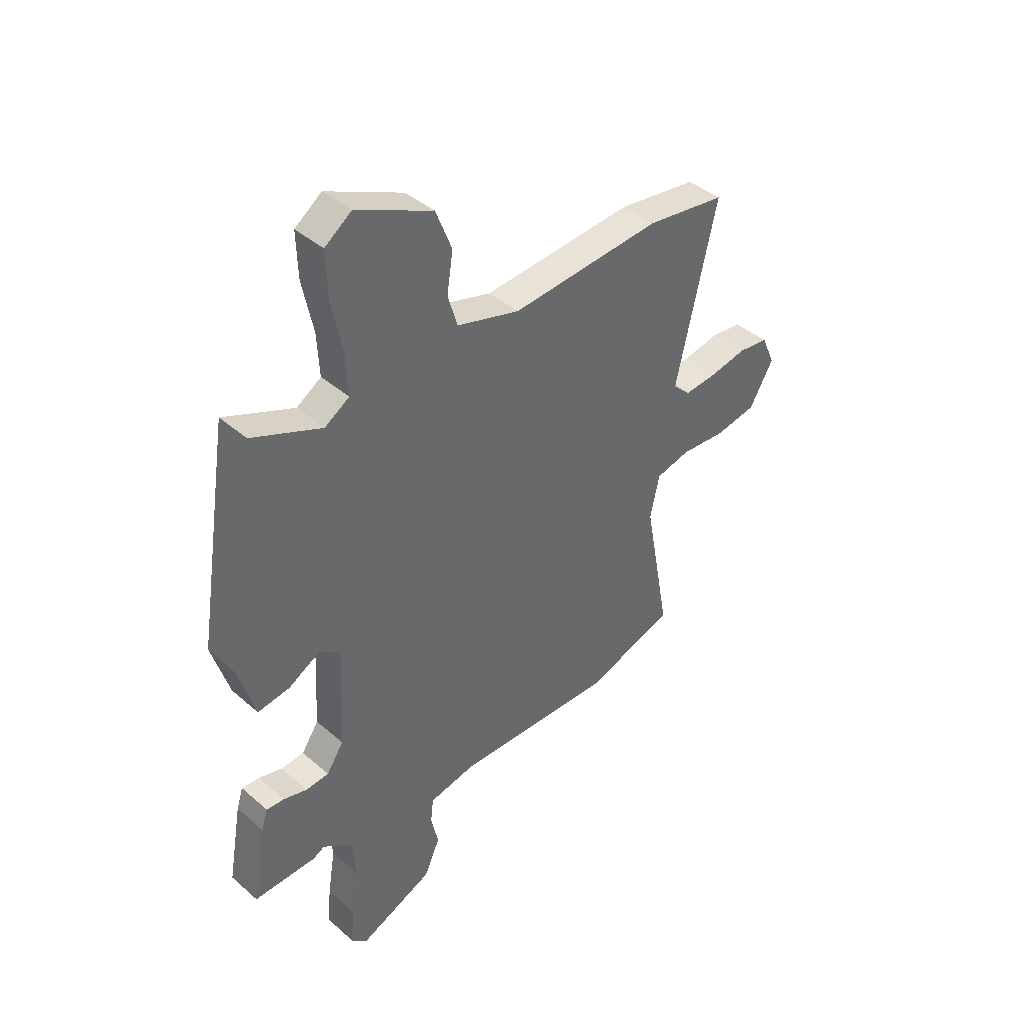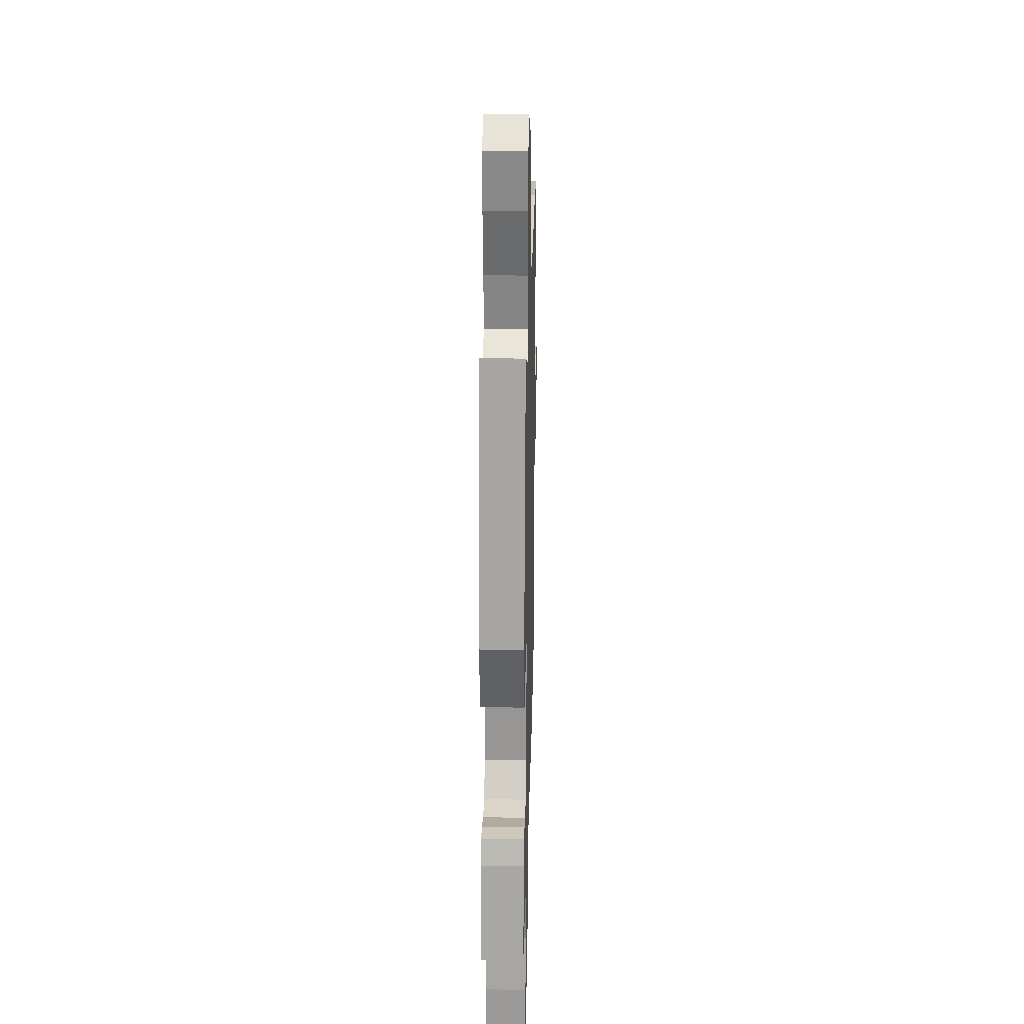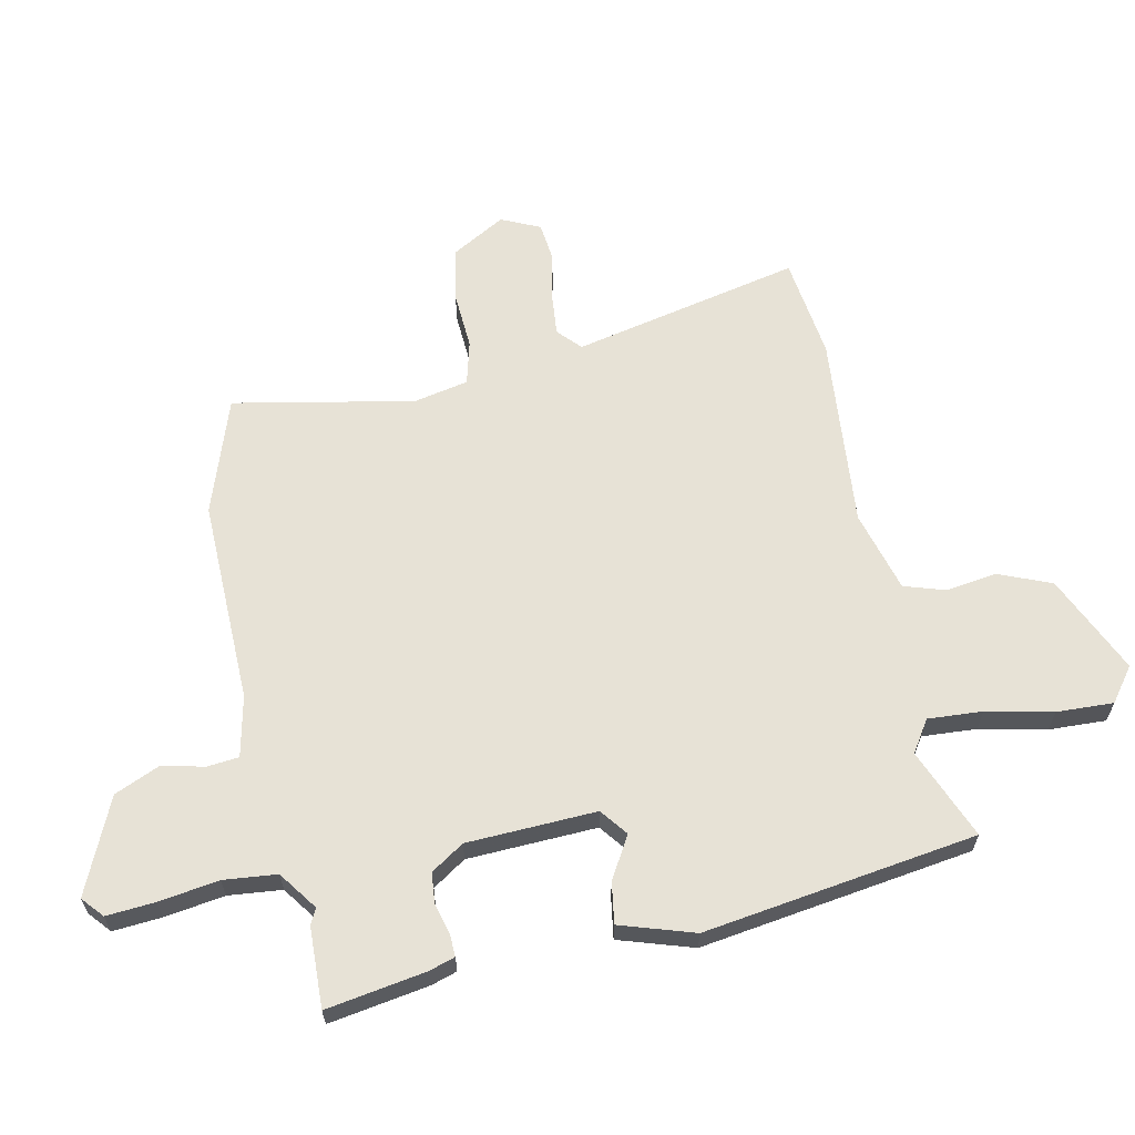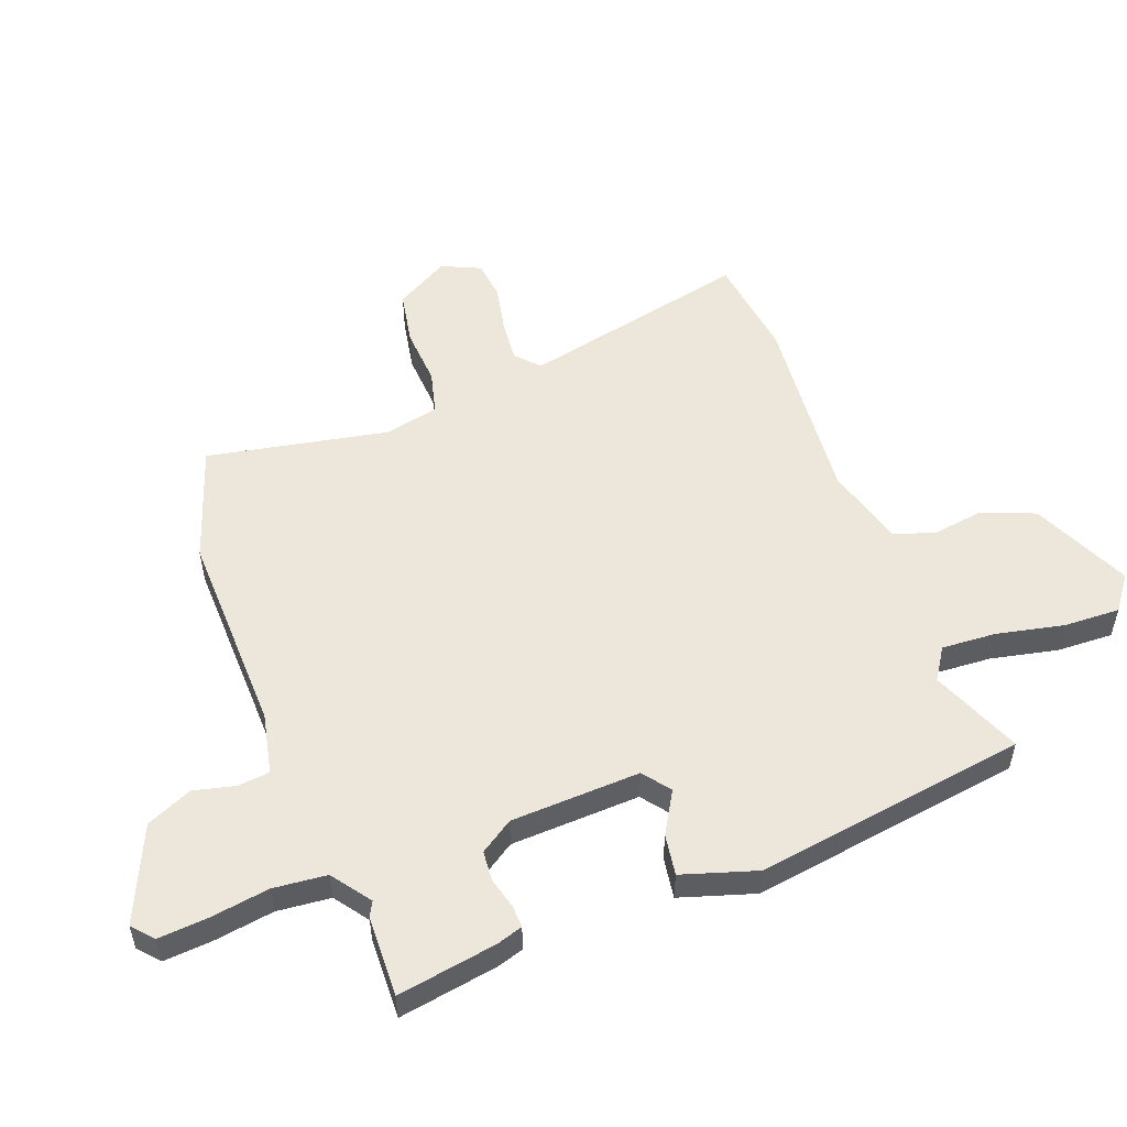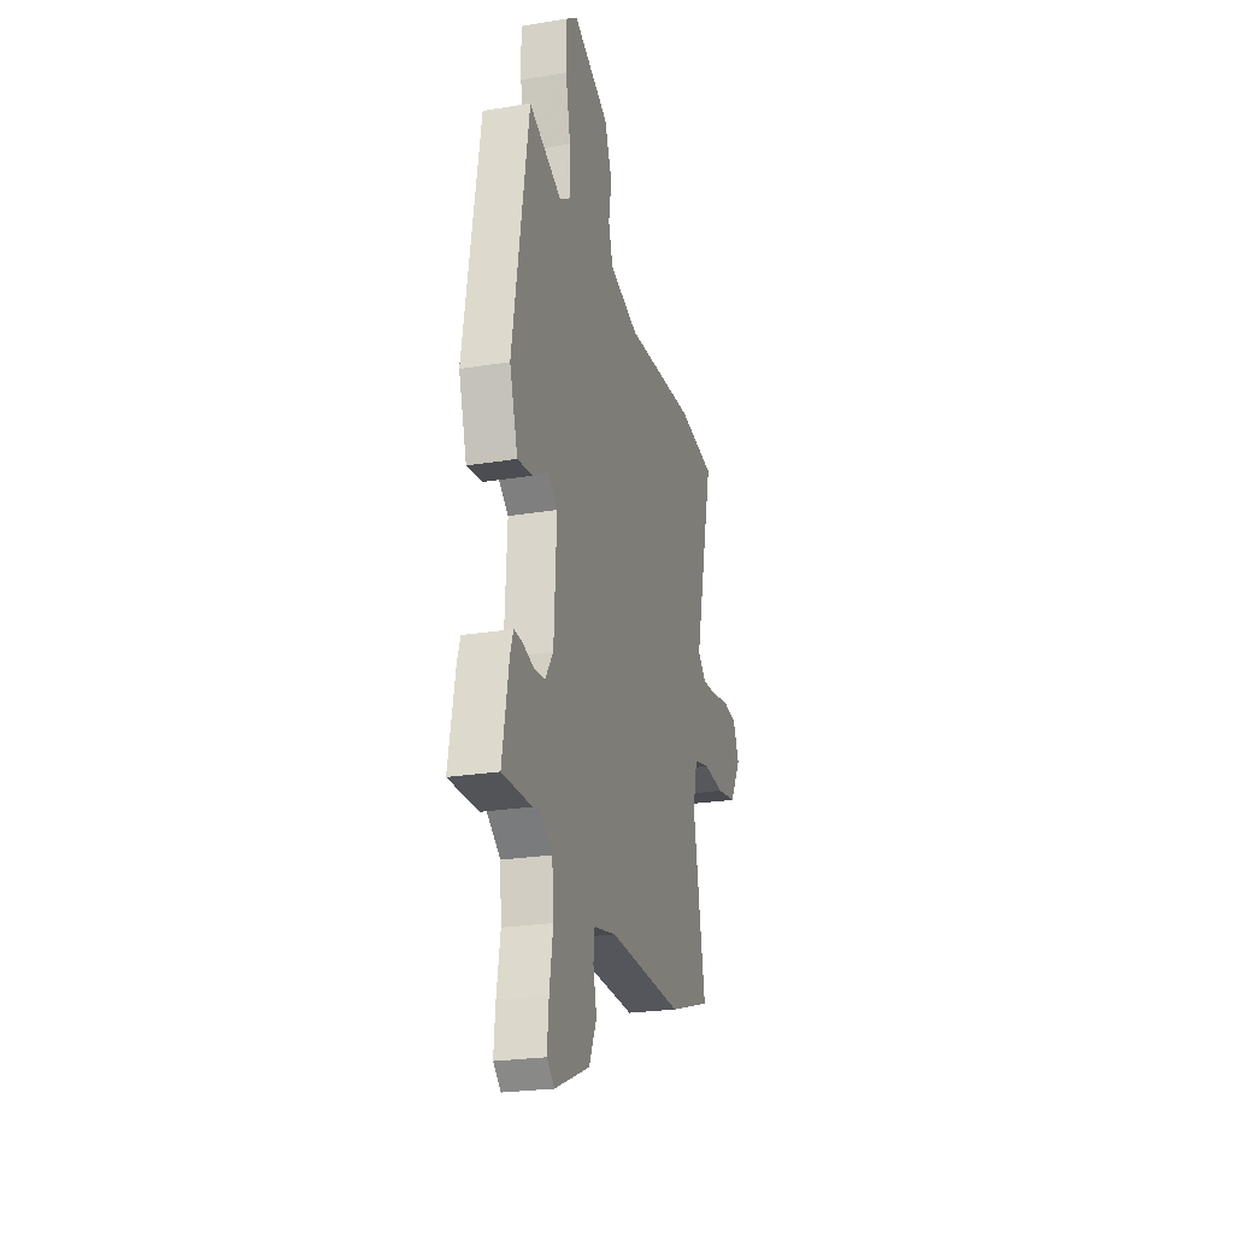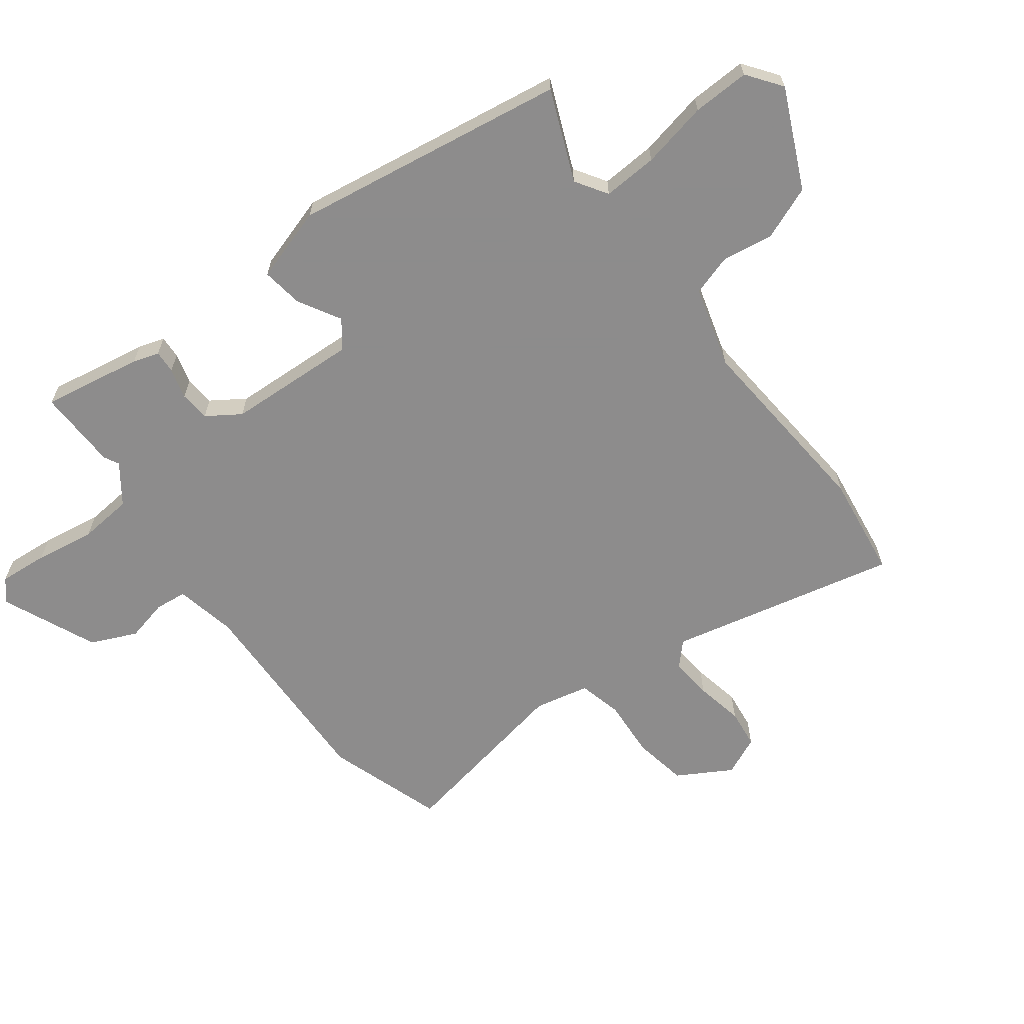
<metadata>
{"format":"obj","ext":"obj","renderer":"f3d","projection":"perspective","resolution":1024,"background":"white","views":[{"elev":41.1,"azim":-43.5,"up":"+Z"},{"elev":24.9,"azim":-88.6,"up":"+Z"},{"elev":63.1,"azim":-101.2,"up":"+Y"},{"elev":53.4,"azim":-110.2,"up":"+Y"},{"elev":-24.4,"azim":-74.8,"up":"+Z"},{"elev":-64.3,"azim":-52.9,"up":"+Y"}]}
</metadata>
<code>
v -0.457 0.07 0.53
v -0.307 0.07 0.467
v -0.254 0.07 0.501
v -0.259 0.07 0.592
v -0.282 0.07 0.703
v -0.285 0.07 0.798
v -0.228 0.07 0.84
v -0.064 0.07 0.764
v -0.029 0.07 0.676
v -0.042 0.07 0.591
v -0.021 0.07 0.522
v 0.114 0.07 0.483
v 0.438 0.07 0.509
v 0.609 0.07 0.485
v 0.522 0.07 0.105
v 0.56 0.07 0.069
v 0.63 0.07 0.075
v 0.71 0.07 0.091
v 0.775 0.07 0.083
v 0.804 0.07 0.018
v 0.752 0.07 -0.071
v 0.662 0.07 -0.087
v 0.565 0.07 -0.08
v 0.492 0.07 -0.098
v 0.472 0.07 -0.189
v 0.528 0.07 -0.491
v 0.334 0.07 -0.555
v -0.007 0.07 -0.544
v -0.109 0.07 -0.565
v -0.115 0.07 -0.618
v -0.099 0.07 -0.688
v -0.133 0.07 -0.764
v -0.292 0.07 -0.833
v -0.327 0.07 -0.802
v -0.32 0.07 -0.721
v -0.304 0.07 -0.621
v -0.312 0.07 -0.532
v -0.376 0.07 -0.485
v -0.401 0.07 -0.498
v -0.536 0.07 -0.501
v -0.507 0.07 -0.335
v -0.493 0.07 -0.292
v -0.455 0.07 -0.294
v -0.404 0.07 -0.308
v -0.354 0.07 -0.304
v -0.317 0.07 -0.249
v -0.306 0.07 -0.033
v -0.351 0.07 0.002
v -0.421 0.07 -0.038
v -0.49 0.07 -0.048
v -0.528 0.07 0.076
v -0.457 0 0.53
v -0.307 0 0.467
v -0.254 0 0.501
v -0.259 0 0.592
v -0.282 0 0.703
v -0.285 0 0.798
v -0.228 0 0.84
v -0.064 0 0.764
v -0.029 0 0.676
v -0.042 0 0.591
v -0.021 0 0.522
v 0.114 0 0.483
v 0.438 0 0.509
v 0.609 0 0.485
v 0.522 0 0.105
v 0.56 0 0.069
v 0.63 0 0.075
v 0.71 0 0.091
v 0.775 0 0.083
v 0.804 0 0.018
v 0.752 0 -0.071
v 0.662 0 -0.087
v 0.565 0 -0.08
v 0.492 0 -0.098
v 0.472 0 -0.189
v 0.528 0 -0.491
v 0.334 0 -0.555
v -0.007 0 -0.544
v -0.109 0 -0.565
v -0.115 0 -0.618
v -0.099 0 -0.688
v -0.133 0 -0.764
v -0.292 0 -0.833
v -0.327 0 -0.802
v -0.32 0 -0.721
v -0.304 0 -0.621
v -0.312 0 -0.532
v -0.376 0 -0.485
v -0.401 0 -0.498
v -0.536 0 -0.501
v -0.507 0 -0.335
v -0.493 0 -0.292
v -0.455 0 -0.294
v -0.404 0 -0.308
v -0.354 0 -0.304
v -0.317 0 -0.249
v -0.306 0 -0.033
v -0.351 0 0.002
v -0.421 0 -0.038
v -0.49 0 -0.048
v -0.528 0 0.076
f 48 49 50 51
f 48 51 1 2
f 47 48 2 3
f 46 47 3
f 41 42 43 44
f 41 44 45
f 38 39 40 41
f 37 38 41 45
f 33 34 35 36
f 31 32 33 36
f 30 31 36 37
f 29 30 37 45
f 25 26 27 28
f 24 25 28 29
f 20 21 22 23
f 20 23 24
f 17 18 19 20
f 16 17 20 24
f 15 16 24 29
f 12 13 14 15
f 11 12 15 29
f 7 8 9 10
f 4 5 6 7
f 3 4 7 10
f 46 3 10 11
f 29 45 46
f 11 29 46
f 102 101 100 99
f 53 52 102 99
f 54 53 99 98
f 54 98 97
f 95 94 93 92
f 96 95 92
f 92 91 90 89
f 96 92 89 88
f 87 86 85 84
f 87 84 83 82
f 88 87 82 81
f 96 88 81 80
f 79 78 77 76
f 80 79 76 75
f 74 73 72 71
f 75 74 71
f 71 70 69 68
f 75 71 68 67
f 80 75 67 66
f 66 65 64 63
f 80 66 63 62
f 61 60 59 58
f 58 57 56 55
f 61 58 55 54
f 62 61 54 97
f 97 96 80
f 97 80 62
f 1 52 53 2
f 2 53 54 3
f 3 54 55 4
f 4 55 56 5
f 5 56 57 6
f 6 57 58 7
f 7 58 59 8
f 8 59 60 9
f 9 60 61 10
f 10 61 62 11
f 11 62 63 12
f 12 63 64 13
f 13 64 65 14
f 14 65 66 15
f 15 66 67 16
f 16 67 68 17
f 17 68 69 18
f 18 69 70 19
f 19 70 71 20
f 20 71 72 21
f 21 72 73 22
f 22 73 74 23
f 23 74 75 24
f 24 75 76 25
f 25 76 77 26
f 26 77 78 27
f 27 78 79 28
f 28 79 80 29
f 29 80 81 30
f 30 81 82 31
f 31 82 83 32
f 32 83 84 33
f 33 84 85 34
f 34 85 86 35
f 35 86 87 36
f 36 87 88 37
f 37 88 89 38
f 38 89 90 39
f 39 90 91 40
f 40 91 92 41
f 41 92 93 42
f 42 93 94 43
f 43 94 95 44
f 44 95 96 45
f 45 96 97 46
f 46 97 98 47
f 47 98 99 48
f 48 99 100 49
f 49 100 101 50
f 50 101 102 51
f 51 102 52 1

</code>
